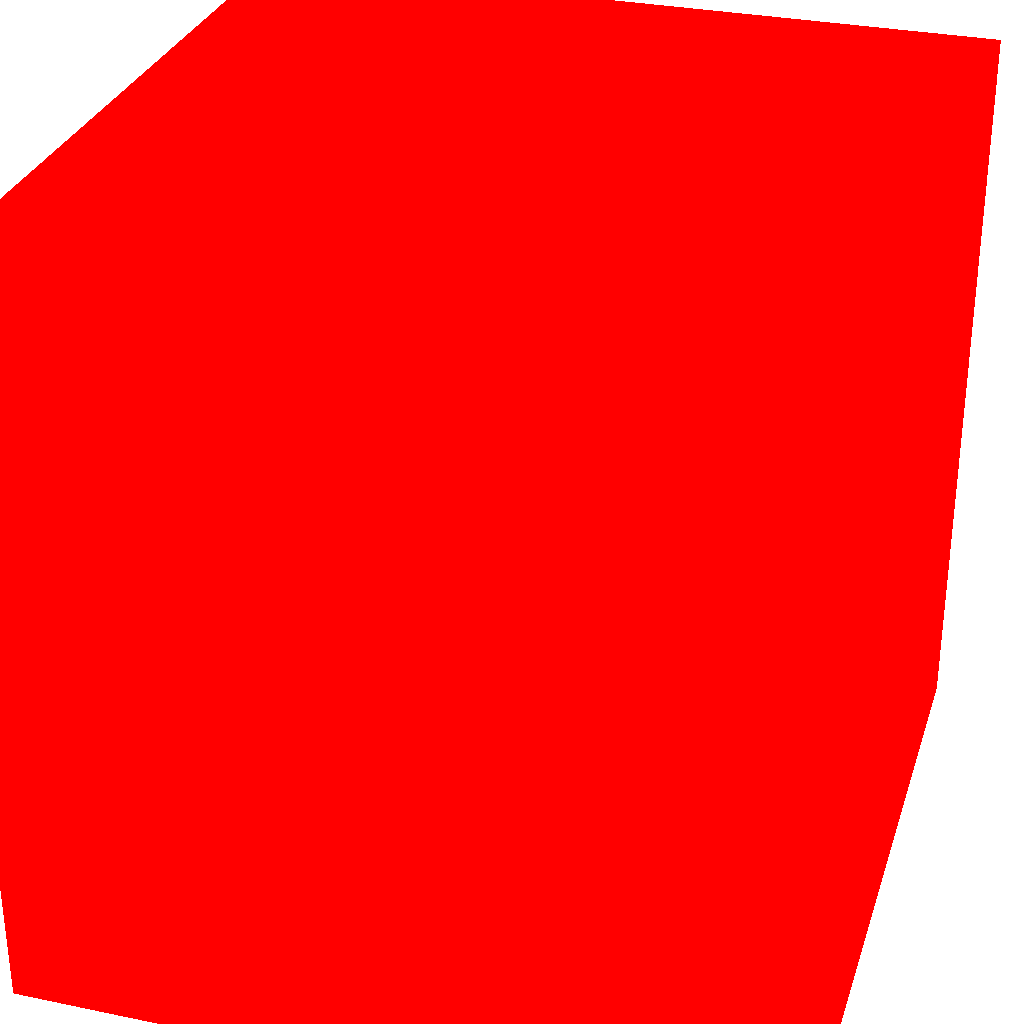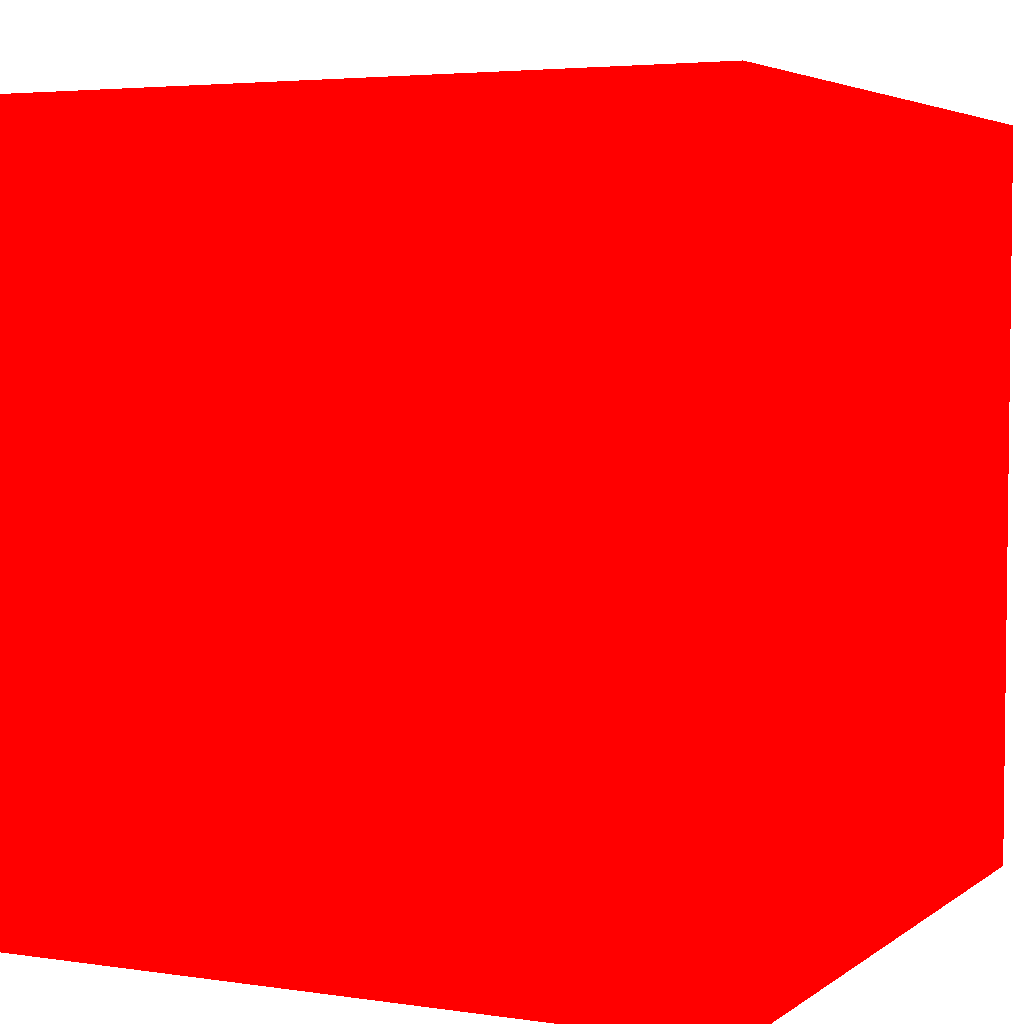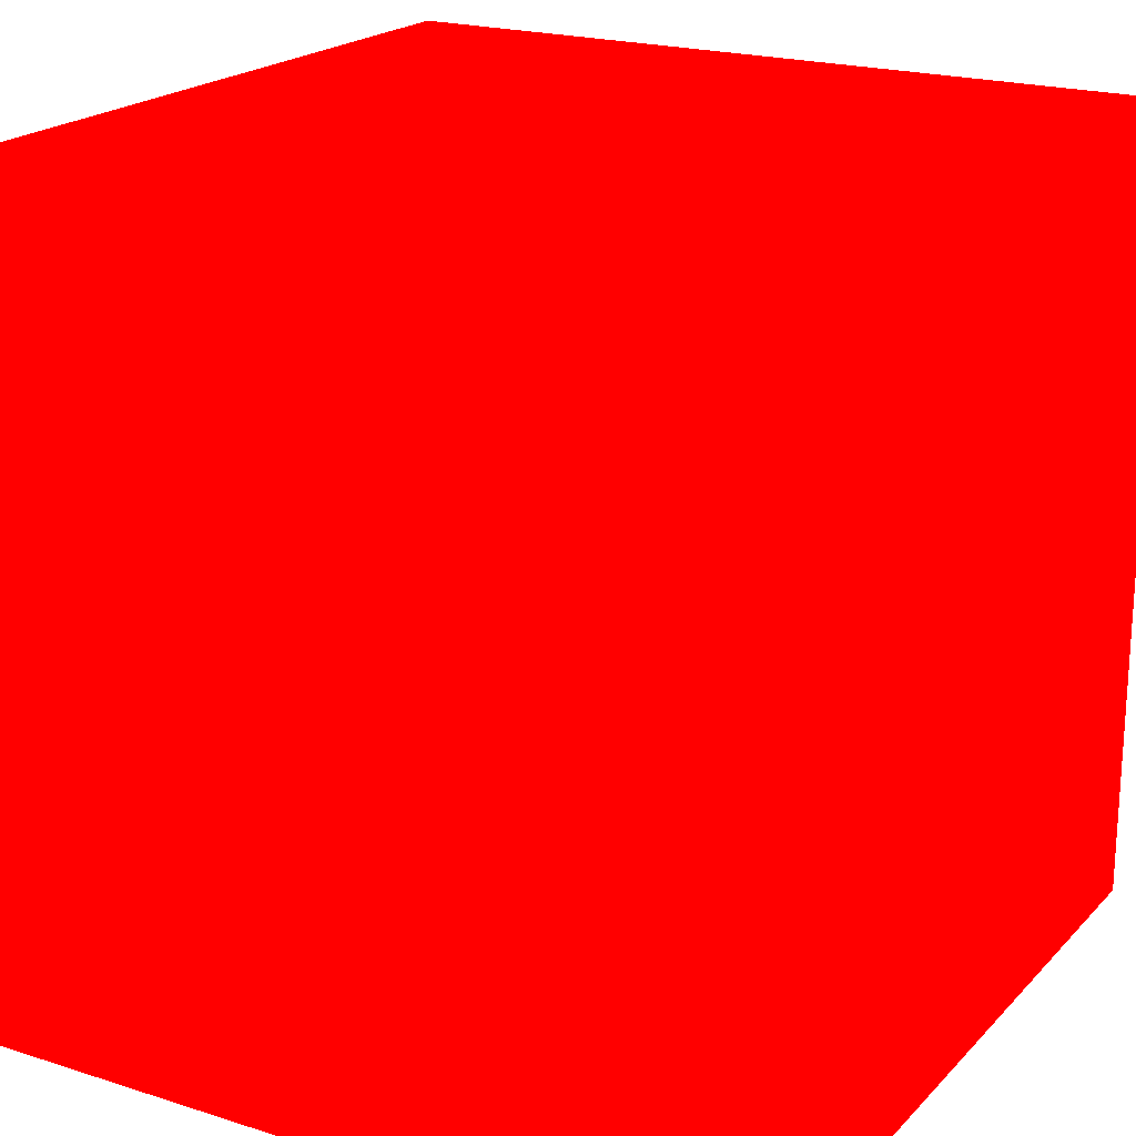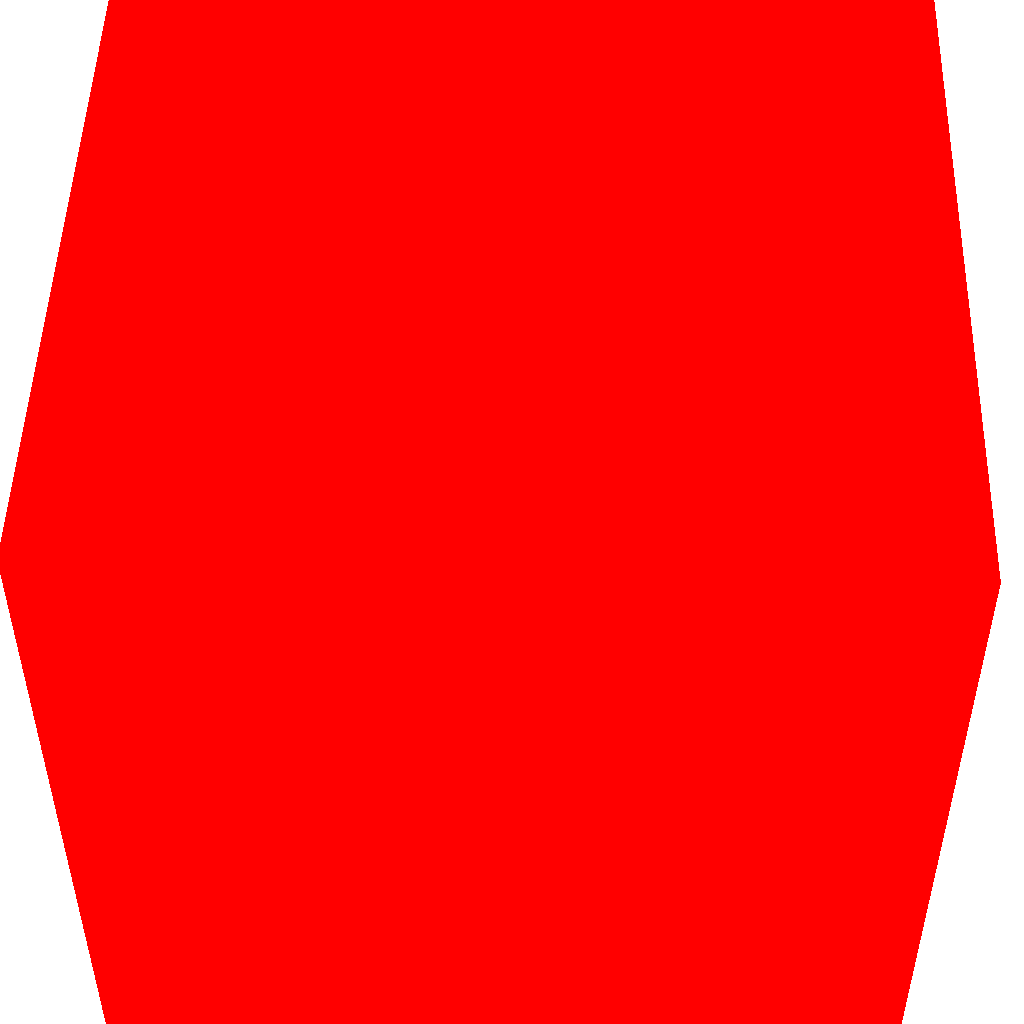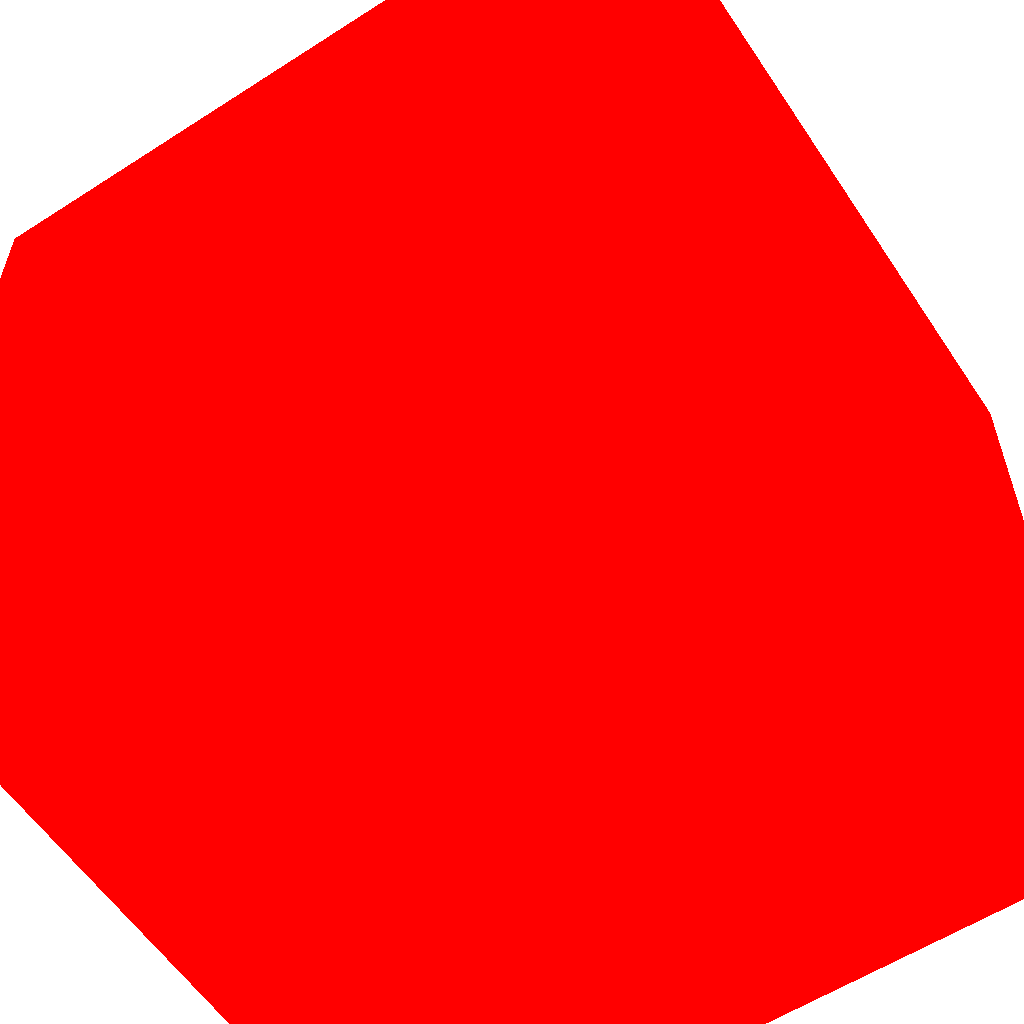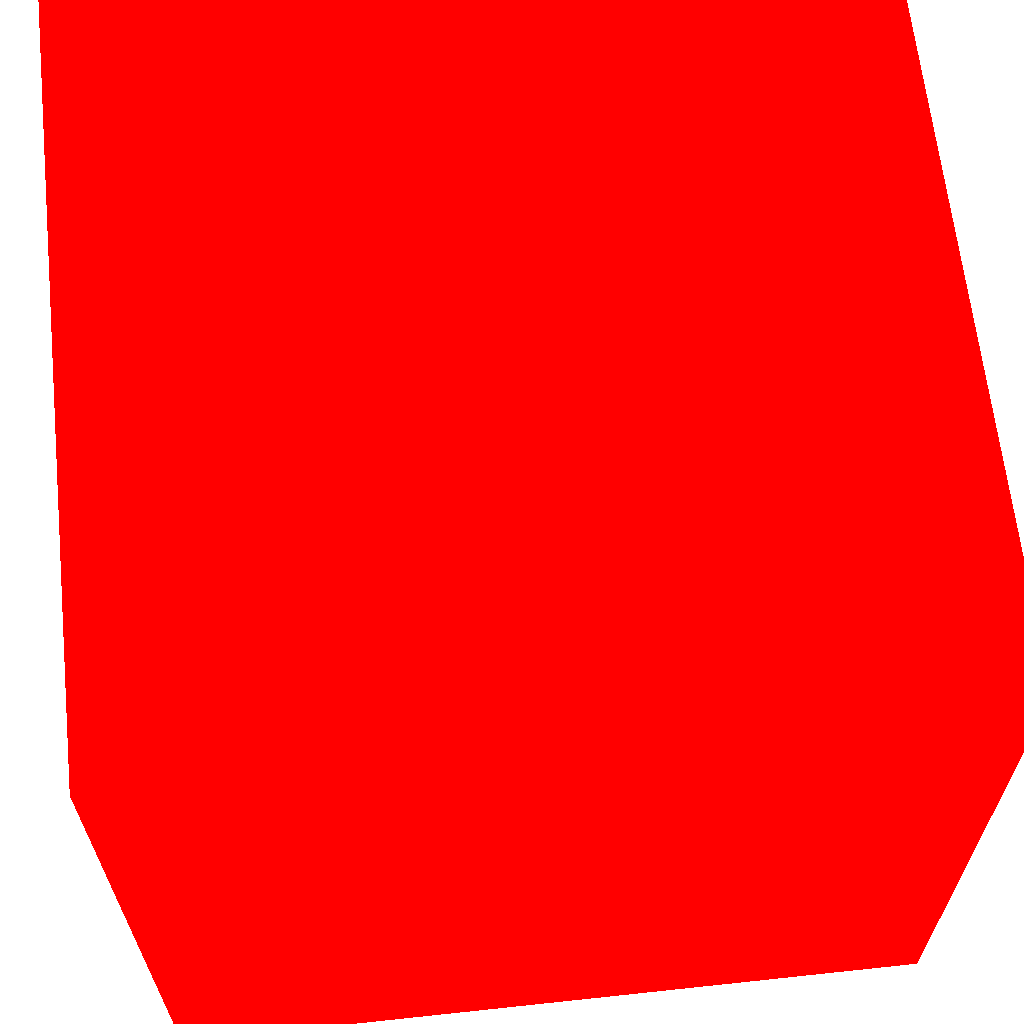
<metadata>
{"format":"obj","ext":"obj","renderer":"f3d","projection":"perspective","resolution":1024,"background":"white","views":[{"elev":30.7,"azim":106.7,"up":"+Z"},{"elev":4.2,"azim":26.0,"up":"+Z"},{"elev":20.6,"azim":30.1,"up":"+Z"},{"elev":49.8,"azim":1.7,"up":"+Y"},{"elev":-58.4,"azim":123.6,"up":"+Z"},{"elev":64.7,"azim":83.8,"up":"+Z"}]}
</metadata>
<code>
v 0.7777 0.2002 0.05097 1 0 0
v 0.7927 0.2002 0.05097 1 0 0
v 0.7777 0.2002 0.06597 1 0 0
v 0.7927 0.2002 0.06597 1 0 0
v 0.7777 0.2152 0.05097 1 0 0
v 0.7927 0.2152 0.05097 1 0 0
v 0.7777 0.2152 0.06597 1 0 0
v 0.7927 0.2152 0.06597 1 0 0
f 5 8 6
f 5 7 8
f 1 3 5
f 3 7 5
f 1 2 3
f 2 4 3
f 2 6 8
f 2 8 4
f 3 4 8
f 3 8 7
f 1 5 2
f 2 5 6

</code>
